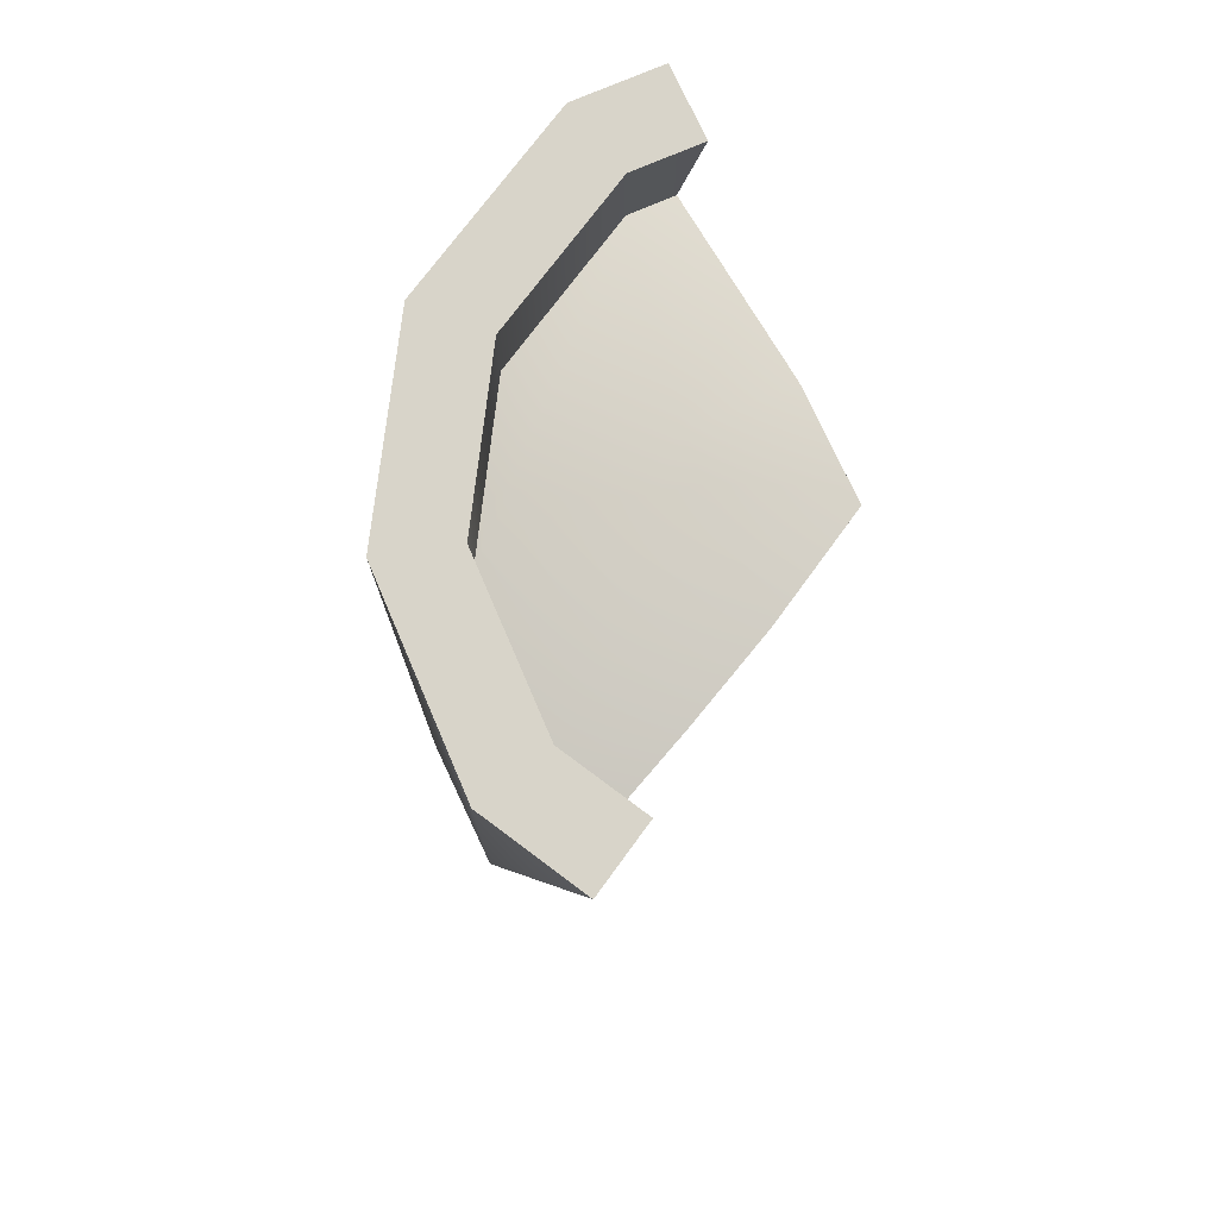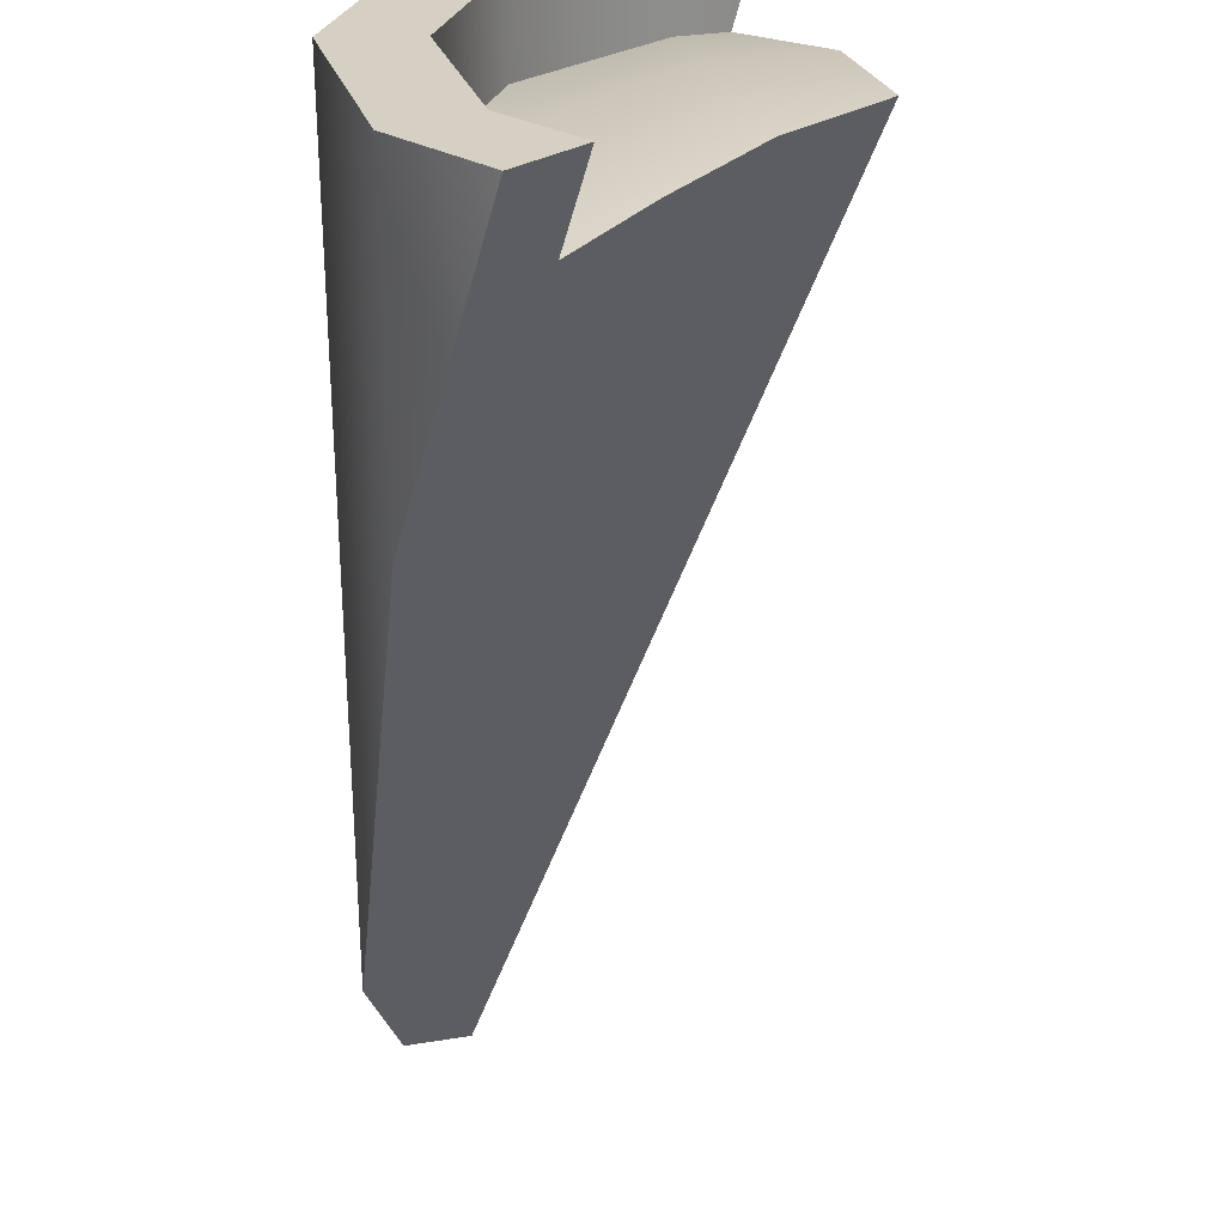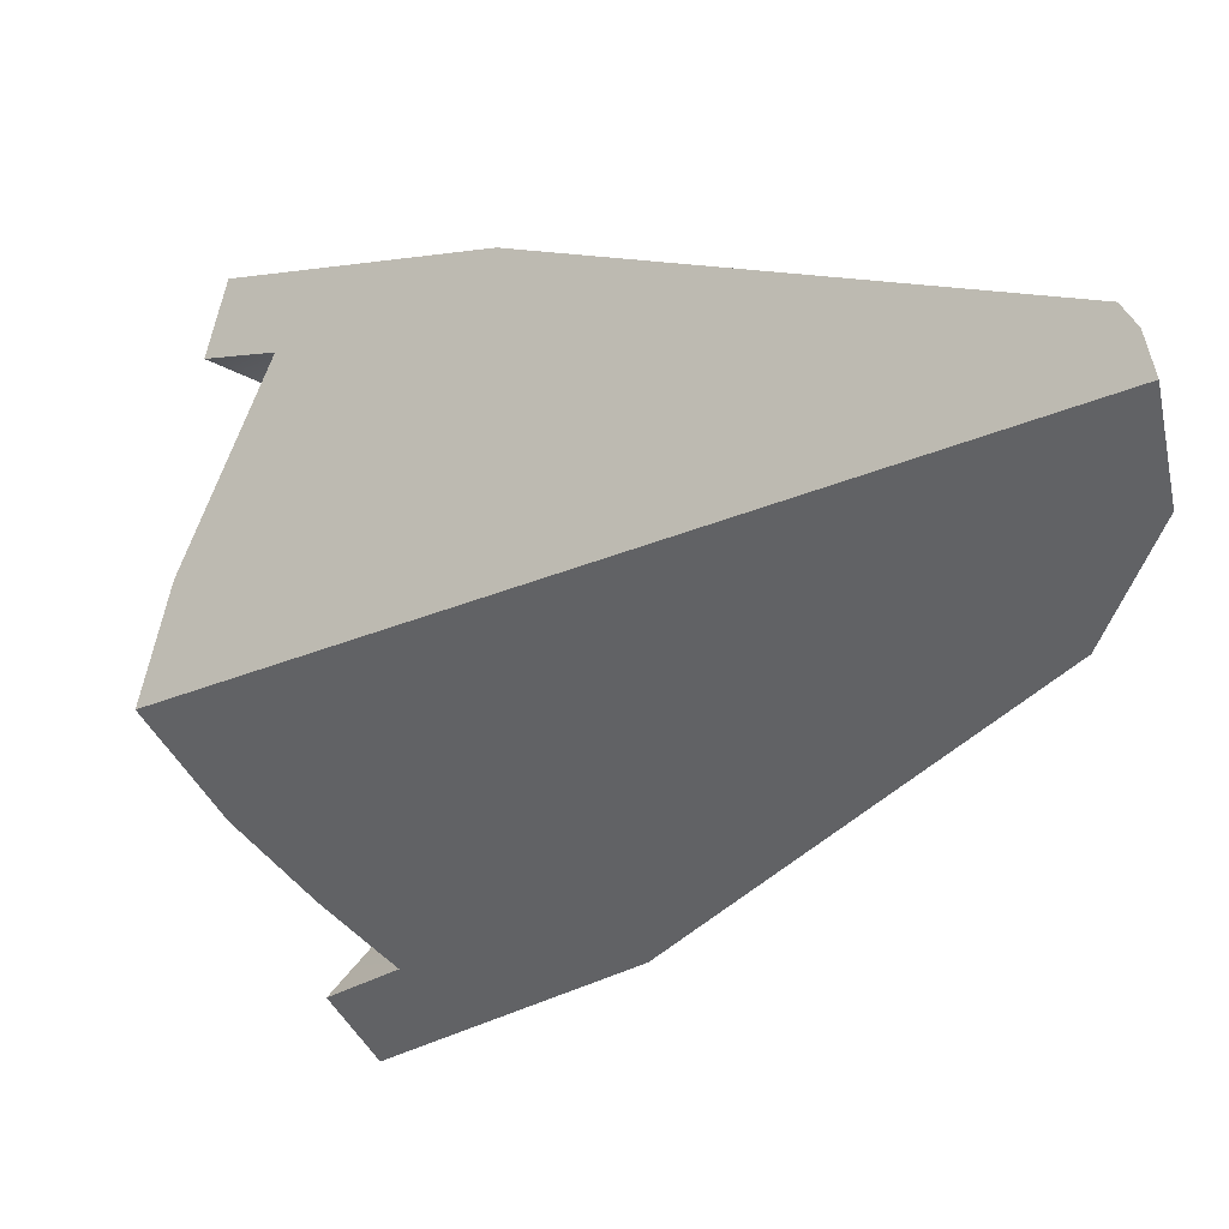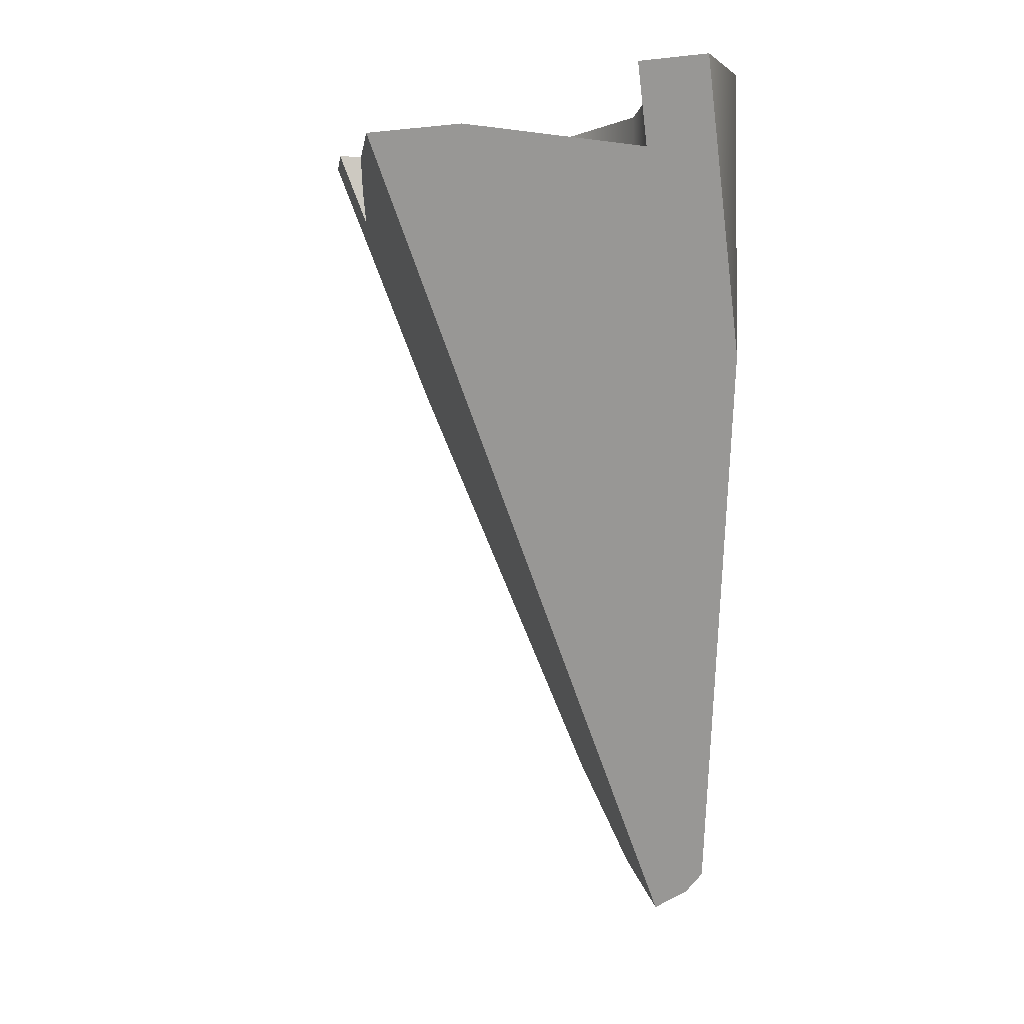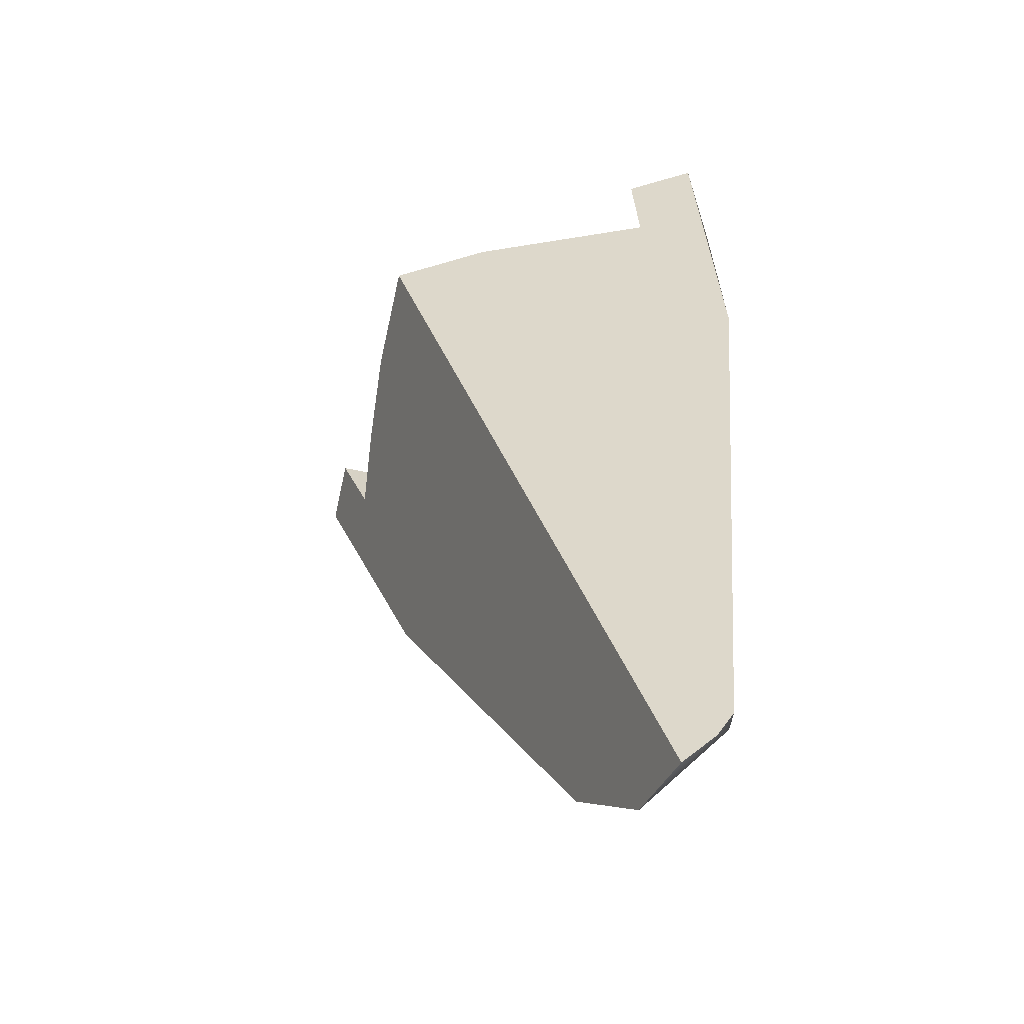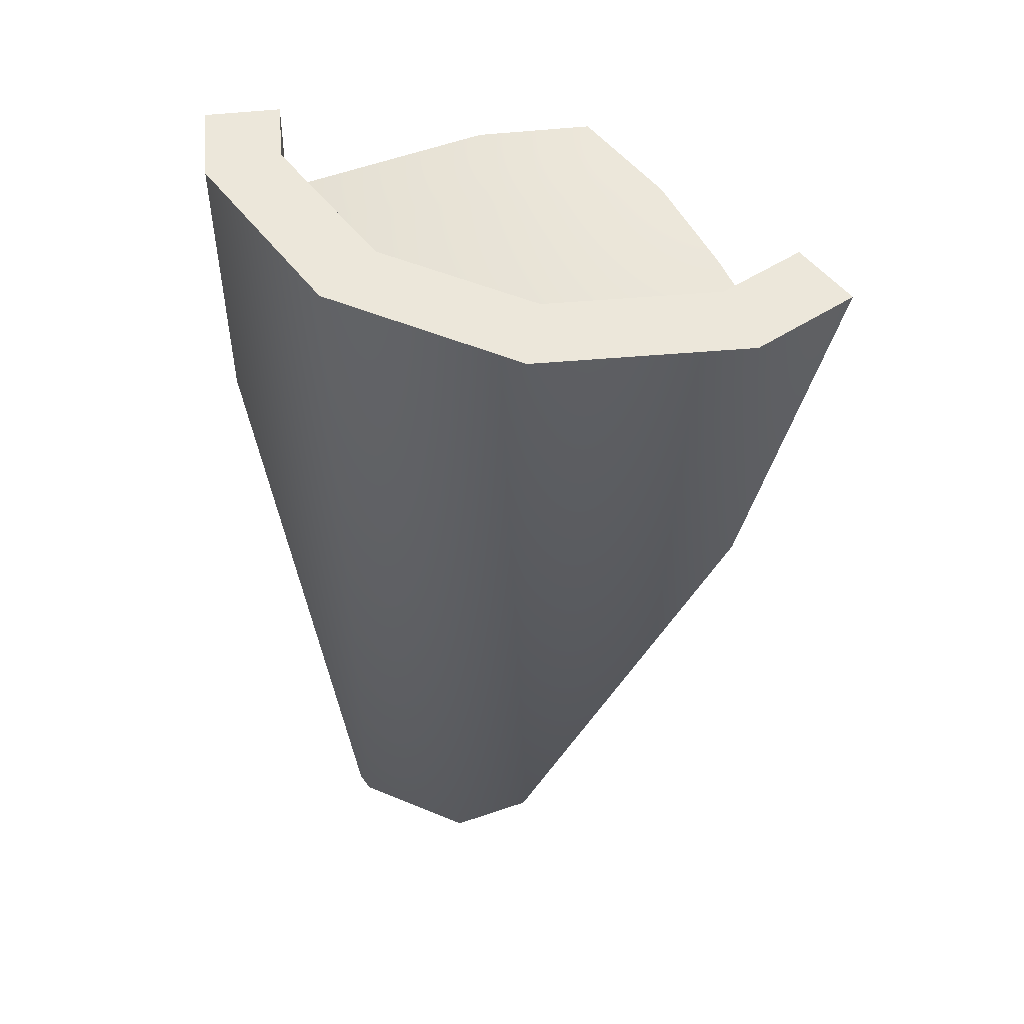
<metadata>
{"format":"obj","ext":"obj","renderer":"f3d","projection":"perspective","resolution":1024,"background":"white","views":[{"elev":75.7,"azim":171.8,"up":"+Y"},{"elev":-63.7,"azim":-179.5,"up":"+Z"},{"elev":-7.5,"azim":-33.7,"up":"+Z"},{"elev":-2.8,"azim":-51.4,"up":"+Y"},{"elev":-63.5,"azim":-57.0,"up":"+Y"},{"elev":50.3,"azim":99.5,"up":"+Y"}]}
</metadata>
<code>
g IL_PlantVar_6 Variant_sh_2
v 0.2178 0.5028 -0.05176
v 0.1565 0.5028 -0.2806
v 0.1565 -0.4561 0.1771
v 0.08092 0.5028 -0.237
v 0.1565 0.5028 0.1771
v 0.1305 0.5028 -0.05176
v 0.08092 0.4102 -0.237
v -0.01106 0.5028 0.3446
v 0.08092 0.5028 0.1335
v 0.1305 0.4102 -0.05176
v -0.07122 0.4547 0.03864
v -0.05468 0.5028 0.2691
v 0.08092 0.4102 0.1335
v -0.05468 0.4102 0.2691
v 0.2178 -0.3364 -0.05176
v 0.2012 -0.1965 -0.1137
v 0.1929 -0.4561 0.04117
v 0.1565 0.1805 -0.2806
v 0.0076 0.5028 -0.3103
v 0.03173 0.5028 -0.3349
v 0.06656 0.5028 -0.3705
v 0.01934 0.4607 -0.2986
v 0.03345 0.4102 -0.2845
v -0.03837 0.4343 -0.2247
v -0.122 0.4547 -0.1508
v 0.05264 -0.09149 0.2809
v 0.1411 -0.4561 0.1924
v -0.01106 0.171 0.3446
v -0.1228 0.5028 0.3194
v -0.1077 0.5028 0.3705
v -0.1471 0.4347 0.1647
v -0.1046 0.4102 0.2824
v -0.1316 0.5028 0.2897
v -0.1819 0.4547 0.06831
v -0.1131 0.4394 0.2847
v 0.136 -0.5028 0.1256
v 0.1414 -0.4798 0.1684
v 0.1412 -0.4622 0.1863
v -0.05458 0.3205 0.3563
v -0.2178 0.4547 -0.05296
v 0.2178 0.5028 -0.05176
v 0.2178 0.5028 -0.05176
v 0.2178 0.5028 -0.05176
v 0.2178 0.5028 -0.05176
v 0.2178 0.5028 -0.05176
v 0.1565 0.5028 -0.2806
v 0.1565 0.5028 -0.2806
v 0.1565 0.5028 -0.2806
v 0.1565 0.5028 -0.2806
v 0.1565 0.5028 -0.2806
v 0.1565 0.5028 -0.2806
v 0.1565 0.5028 -0.2806
v 0.1565 -0.4561 0.1771
v 0.1565 -0.4561 0.1771
v 0.1565 -0.4561 0.1771
v 0.1565 -0.4561 0.1771
v 0.1565 -0.4561 0.1771
v 0.1565 -0.4561 0.1771
v 0.1565 -0.4561 0.1771
v 0.1565 -0.4561 0.1771
v 0.08092 0.5028 -0.237
v 0.08092 0.5028 -0.237
v 0.08092 0.5028 -0.237
v 0.08092 0.5028 -0.237
v 0.08092 0.5028 -0.237
v 0.08092 0.5028 -0.237
v 0.1565 0.5028 0.1771
v 0.1565 0.5028 0.1771
v 0.1565 0.5028 0.1771
v 0.1565 0.5028 0.1771
v 0.1565 0.5028 0.1771
v 0.1565 0.5028 0.1771
v 0.1305 0.5028 -0.05176
v 0.1305 0.5028 -0.05176
v 0.1305 0.5028 -0.05176
v 0.1305 0.5028 -0.05176
v 0.1305 0.5028 -0.05176
v 0.08092 0.4102 -0.237
v 0.08092 0.4102 -0.237
v 0.08092 0.4102 -0.237
v 0.08092 0.4102 -0.237
v 0.08092 0.4102 -0.237
v 0.08092 0.4102 -0.237
v -0.01106 0.5028 0.3446
v -0.01106 0.5028 0.3446
v -0.01106 0.5028 0.3446
v -0.01106 0.5028 0.3446
v -0.01106 0.5028 0.3446
v -0.01106 0.5028 0.3446
v 0.08092 0.5028 0.1335
v 0.08092 0.5028 0.1335
v 0.08092 0.5028 0.1335
v 0.08092 0.5028 0.1335
v 0.08092 0.5028 0.1335
v 0.1305 0.4102 -0.05176
v 0.1305 0.4102 -0.05176
v 0.1305 0.4102 -0.05176
v 0.1305 0.4102 -0.05176
v 0.1305 0.4102 -0.05176
v -0.07122 0.4547 0.03864
v -0.07122 0.4547 0.03864
v -0.07122 0.4547 0.03864
v -0.07122 0.4547 0.03864
v -0.07122 0.4547 0.03864
v -0.07122 0.4547 0.03864
v -0.05468 0.5028 0.2691
v -0.05468 0.5028 0.2691
v -0.05468 0.5028 0.2691
v -0.05468 0.5028 0.2691
v -0.05468 0.5028 0.2691
v -0.05468 0.5028 0.2691
v 0.08092 0.4102 0.1335
v 0.08092 0.4102 0.1335
v 0.08092 0.4102 0.1335
v -0.05468 0.4102 0.2691
v -0.05468 0.4102 0.2691
v -0.05468 0.4102 0.2691
v -0.05468 0.4102 0.2691
v -0.05468 0.4102 0.2691
v -0.05468 0.4102 0.2691
v 0.2178 -0.3364 -0.05176
v 0.2178 -0.3364 -0.05176
v 0.2178 -0.3364 -0.05176
v 0.2178 -0.3364 -0.05176
v 0.2178 -0.3364 -0.05176
v 0.2012 -0.1965 -0.1137
v 0.2012 -0.1965 -0.1137
v 0.2012 -0.1965 -0.1137
v 0.2012 -0.1965 -0.1137
v 0.2012 -0.1965 -0.1137
v 0.1929 -0.4561 0.04117
v 0.1929 -0.4561 0.04117
v 0.1565 0.1805 -0.2806
v 0.1565 0.1805 -0.2806
v 0.1565 0.1805 -0.2806
v 0.1565 0.1805 -0.2806
v 0.1565 0.1805 -0.2806
v 0.1565 0.1805 -0.2806
v 0.1565 0.1805 -0.2806
v 0.0076 0.5028 -0.3103
v 0.0076 0.5028 -0.3103
v 0.0076 0.5028 -0.3103
v 0.03173 0.5028 -0.3349
v 0.03173 0.5028 -0.3349
v 0.03173 0.5028 -0.3349
v 0.03173 0.5028 -0.3349
v 0.06656 0.5028 -0.3705
v 0.06656 0.5028 -0.3705
v 0.01934 0.4607 -0.2986
v 0.01934 0.4607 -0.2986
v 0.01934 0.4607 -0.2986
v 0.01934 0.4607 -0.2986
v 0.03345 0.4102 -0.2845
v 0.03345 0.4102 -0.2845
v 0.03345 0.4102 -0.2845
v 0.03345 0.4102 -0.2845
v -0.03837 0.4343 -0.2247
v -0.03837 0.4343 -0.2247
v -0.03837 0.4343 -0.2247
v -0.122 0.4547 -0.1508
v -0.122 0.4547 -0.1508
v -0.122 0.4547 -0.1508
v -0.122 0.4547 -0.1508
v -0.122 0.4547 -0.1508
v 0.05264 -0.09149 0.2809
v 0.05264 -0.09149 0.2809
v 0.05264 -0.09149 0.2809
v 0.05264 -0.09149 0.2809
v 0.1411 -0.4561 0.1924
v 0.1411 -0.4561 0.1924
v 0.1411 -0.4561 0.1924
v -0.01106 0.171 0.3446
v -0.01106 0.171 0.3446
v -0.01106 0.171 0.3446
v -0.01106 0.171 0.3446
v -0.01106 0.171 0.3446
v -0.1228 0.5028 0.3194
v -0.1228 0.5028 0.3194
v -0.1228 0.5028 0.3194
v -0.1228 0.5028 0.3194
v -0.1077 0.5028 0.3705
v -0.1077 0.5028 0.3705
v -0.1077 0.5028 0.3705
v -0.1077 0.5028 0.3705
v -0.1471 0.4347 0.1647
v -0.1471 0.4347 0.1647
v -0.1471 0.4347 0.1647
v -0.1471 0.4347 0.1647
v -0.1471 0.4347 0.1647
v -0.1046 0.4102 0.2824
v -0.1046 0.4102 0.2824
v -0.1046 0.4102 0.2824
v -0.1046 0.4102 0.2824
v -0.1316 0.5028 0.2897
v -0.1316 0.5028 0.2897
v -0.1819 0.4547 0.06831
v -0.1819 0.4547 0.06831
v -0.1819 0.4547 0.06831
v -0.1819 0.4547 0.06831
v -0.1819 0.4547 0.06831
v -0.1819 0.4547 0.06831
v -0.1819 0.4547 0.06831
v -0.1819 0.4547 0.06831
v -0.1131 0.4394 0.2847
v -0.1131 0.4394 0.2847
v -0.1131 0.4394 0.2847
v -0.1131 0.4394 0.2847
v -0.1131 0.4394 0.2847
v 0.136 -0.5028 0.1256
v 0.136 -0.5028 0.1256
v 0.136 -0.5028 0.1256
v 0.136 -0.5028 0.1256
v 0.136 -0.5028 0.1256
v 0.136 -0.5028 0.1256
v 0.1414 -0.4798 0.1684
v 0.1414 -0.4798 0.1684
v 0.1414 -0.4798 0.1684
v 0.1412 -0.4622 0.1863
v 0.1412 -0.4622 0.1863
v 0.1412 -0.4622 0.1863
v -0.05458 0.3205 0.3563
v -0.05458 0.3205 0.3563
v -0.05458 0.3205 0.3563
v -0.05458 0.3205 0.3563
v -0.2178 0.4547 -0.05296
v -0.2178 0.4547 -0.05296
v -0.2178 0.4547 -0.05296
v -0.2178 0.4547 -0.05296
g IL_PlantVar_6 Variant_sh_2_0
f 2 4 1
f 41 5 3
f 61 6 42
f 43 73 67
f 62 7 74
f 75 9 68
f 78 10 76
f 69 90 8
f 77 95 91
f 96 79 11
f 92 12 84
f 97 13 93
f 98 100 14
f 94 112 106
f 113 99 115
f 114 116 107
f 16 46 15
f 47 44 121
f 122 45 53
f 17 123 54
f 126 18 48
f 19 63 49
f 20 140 50
f 133 21 51
f 141 22 64
f 147 143 52
f 23 80 65
f 149 153 66
f 81 154 24
f 25 82 157
f 101 83 160
f 27 55 26
f 56 70 165
f 166 71 28
f 72 85 172
f 30 86 29
f 87 108 177
f 32 117 31
f 118 102 185
f 109 33 178
f 103 34 186
f 119 190 35
f 194 110 204
f 111 120 205
f 36 131 57
f 37 209 58
f 38 215 59
f 39 173 88
f 218 60 169
f 221 89 181
f 104 164 225
f 226 196 105
g IL_PlantVar_6 Variant_sh_2_1
f 144 148 134
f 150 142 145
f 151 146 135
f 155 152 136
f 158 156 137
f 161 159 138
f 162 139 127
f 40 163 128
f 210 227 129
f 211 130 124
f 125 132 212
f 197 228 213
f 198 214 216
f 199 217 219
f 200 220 170
f 201 171 167
f 202 168 174
f 187 203 175
f 188 176 222
f 191 189 223
f 192 224 182
f 206 193 183
f 207 184 179
f 180 195 208

</code>
